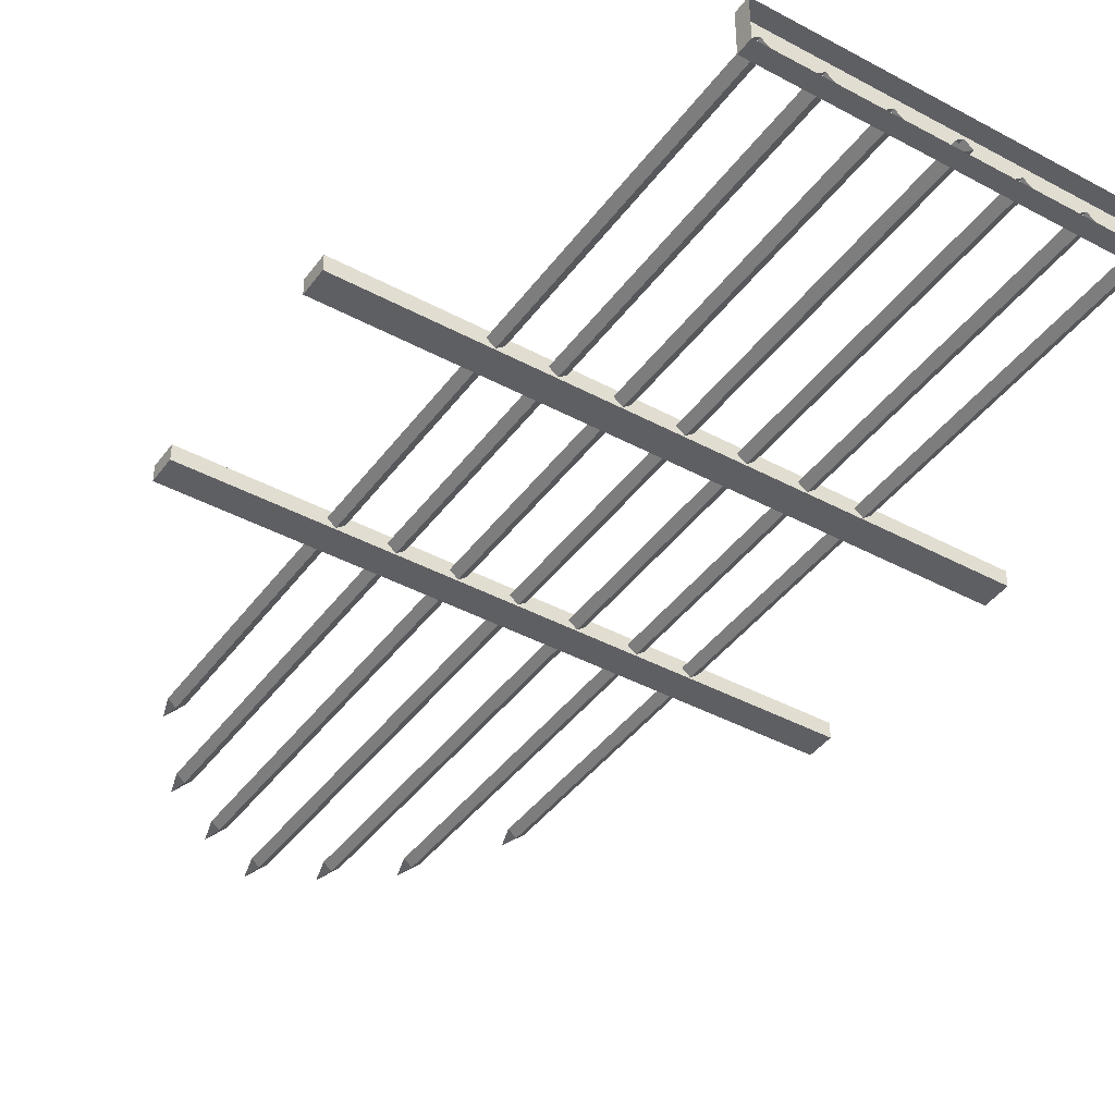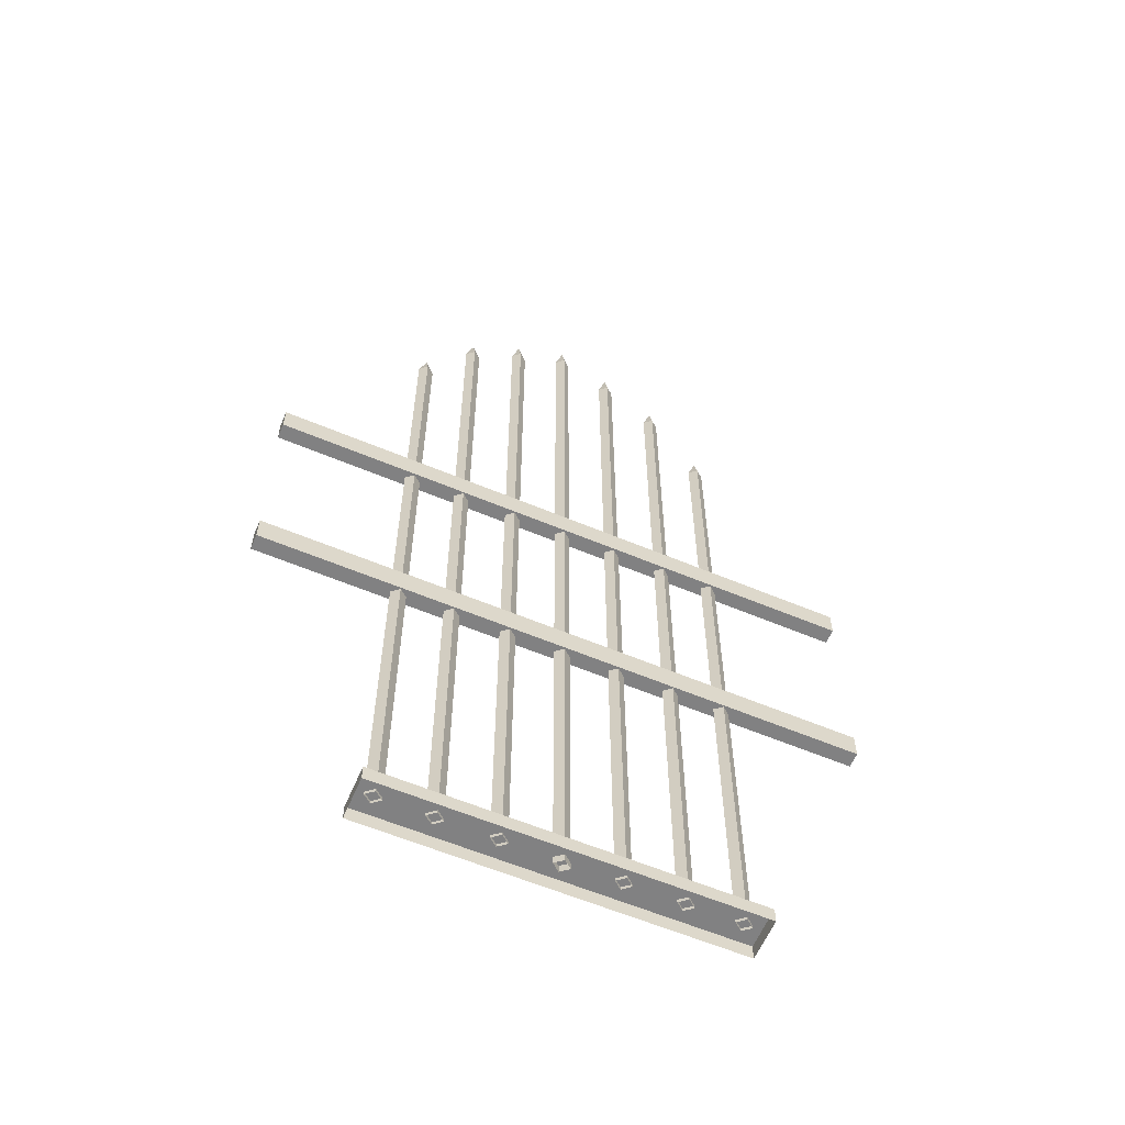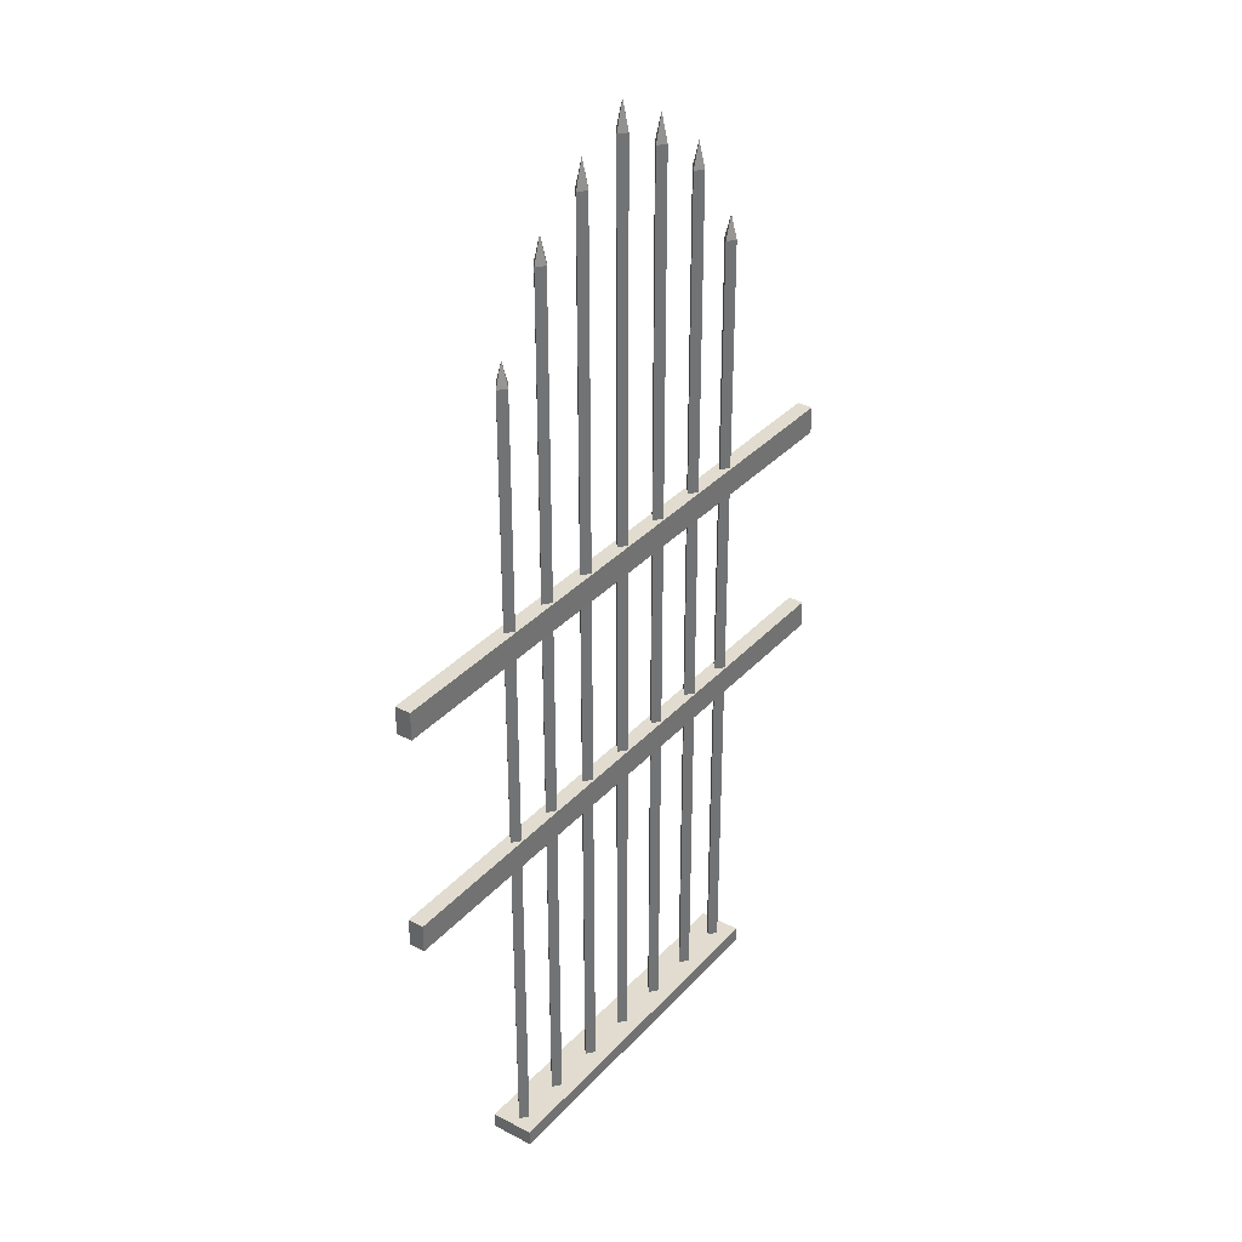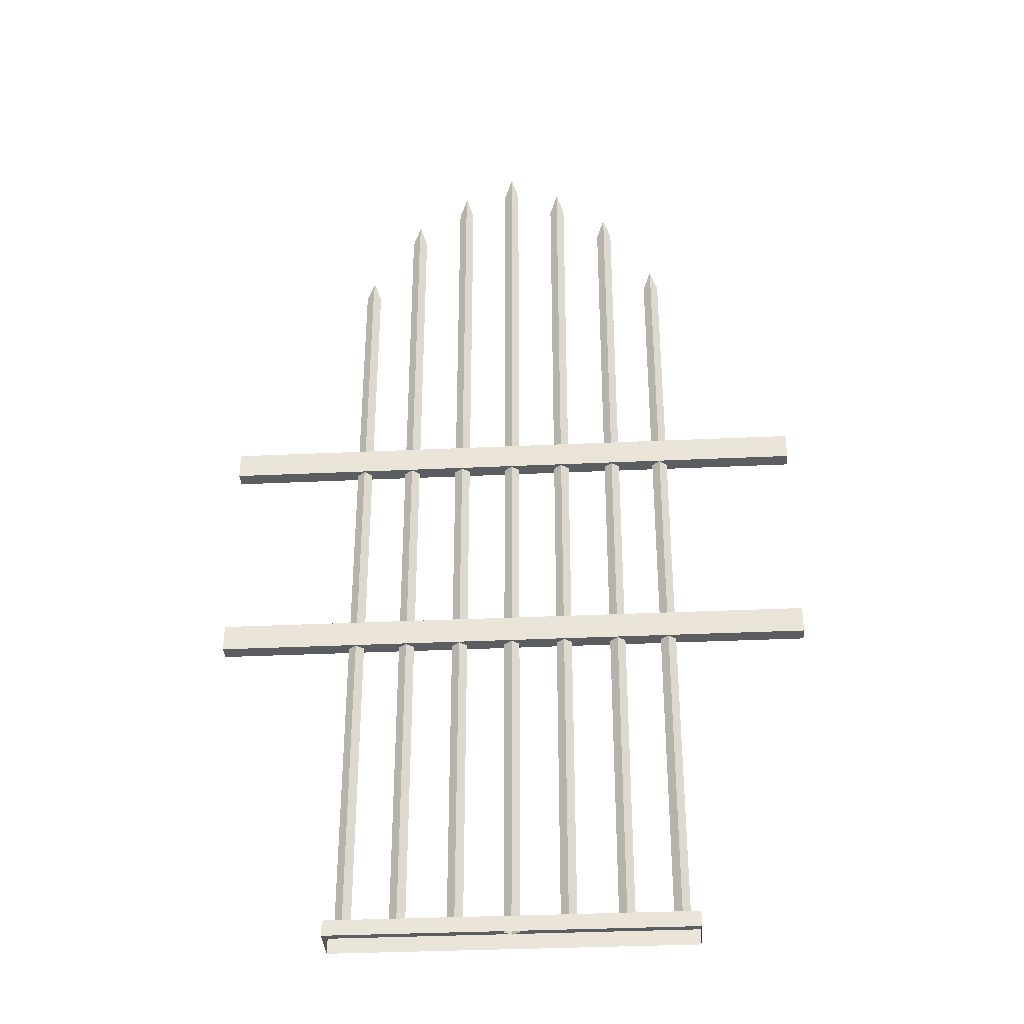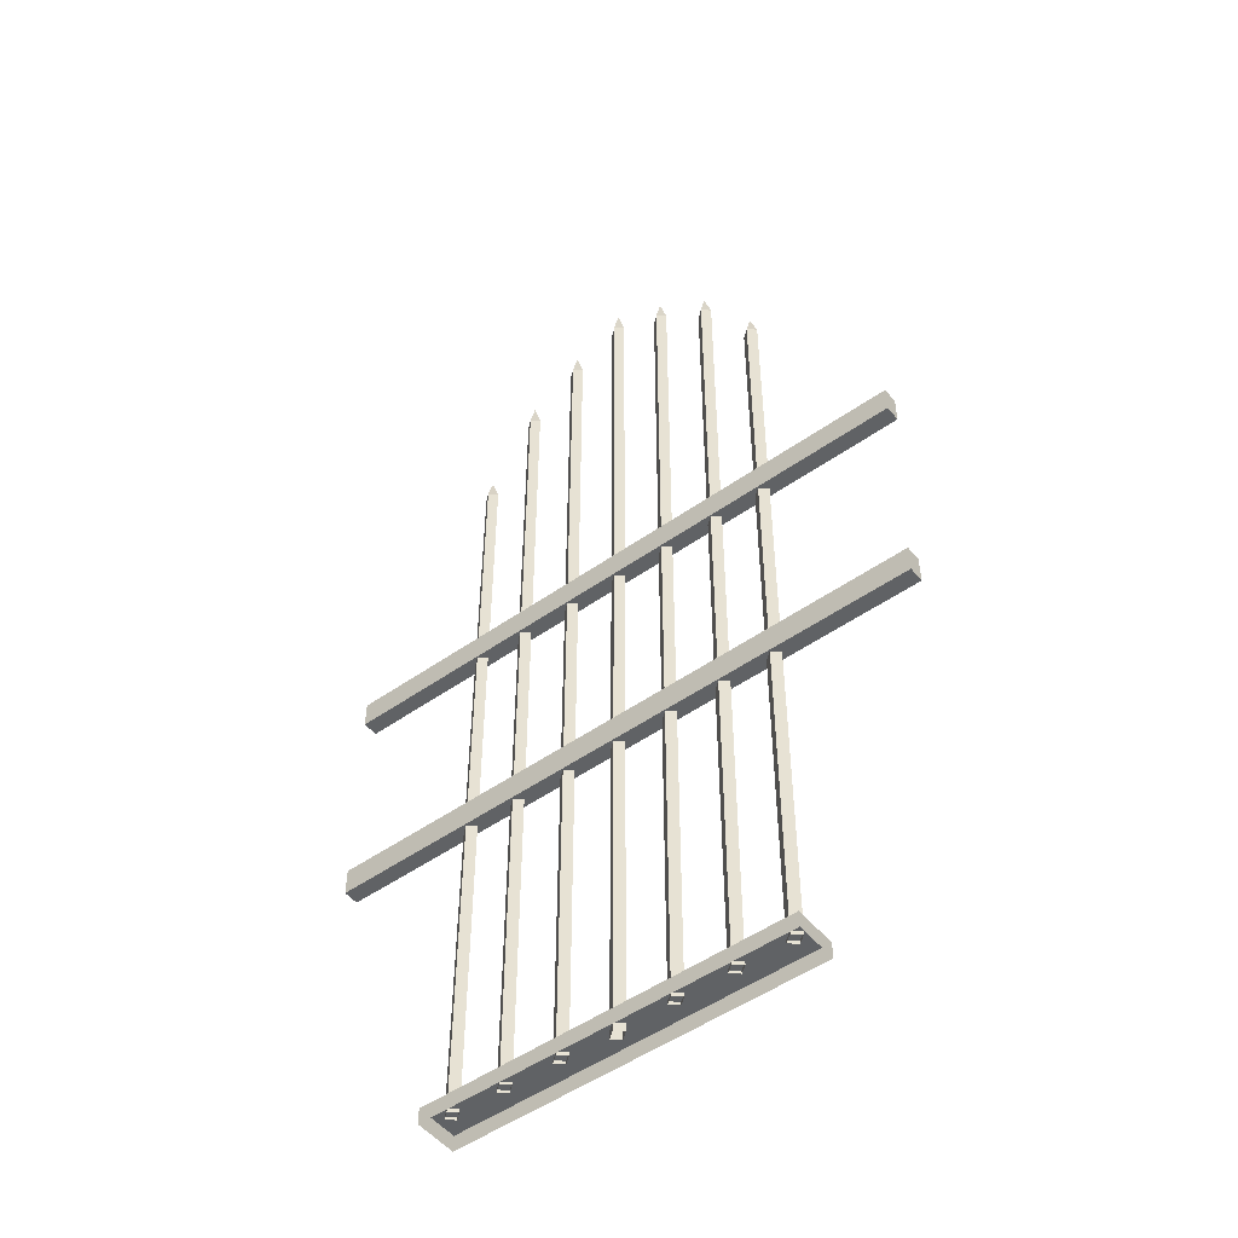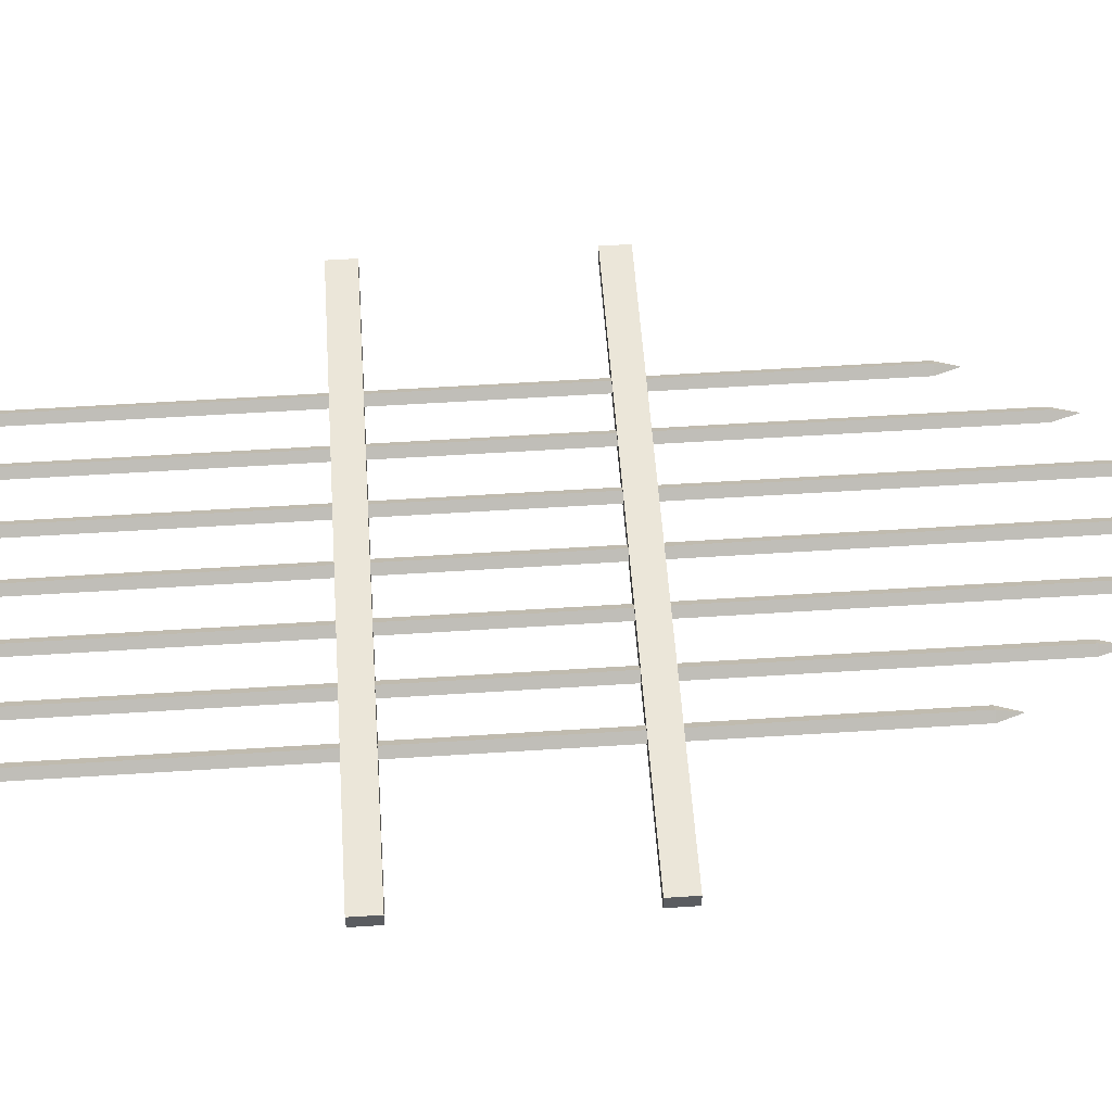
<metadata>
{"format":"obj","ext":"obj","renderer":"f3d","projection":"perspective","resolution":1024,"background":"white","views":[{"elev":-41.5,"azim":-33.1,"up":"+Z"},{"elev":-60.4,"azim":-23.2,"up":"+Y"},{"elev":34.4,"azim":125.5,"up":"+Y"},{"elev":-35.5,"azim":-176.5,"up":"+Y"},{"elev":-50.5,"azim":-142.3,"up":"+Y"},{"elev":55.5,"azim":86.1,"up":"+Z"}]}
</metadata>
<code>
v 0.3026 -1.947 0.3903
v 0.2644 -1.947 0.3593
v 0.3026 2.549 0.3903
v 0.2644 2.549 0.3593
v 0.2263 2.549 0.3903
v 0.2263 -1.947 0.3903
v 0.2644 2.68 0.3903
v 0.3026 0.281 0.3903
v 0.2644 0.281 0.3593
v 0.2263 0.281 0.3903
v 0.5715 -1.947 0.3903
v 0.5334 -1.947 0.3593
v 0.5715 2.342 0.3903
v 0.5334 2.342 0.3593
v 0.4953 2.342 0.3903
v 0.4953 -1.947 0.3903
v 0.5334 2.465 0.3903
v 0.5715 0.2104 0.3903
v 0.5334 0.2104 0.3593
v 0.4953 0.2104 0.3903
v 0.8256 -1.947 0.3903
v 0.7875 -1.947 0.3593
v 0.8256 1.93 0.3903
v 0.7875 1.93 0.3593
v 0.7494 1.93 0.3903
v 0.7494 -1.947 0.3903
v 0.7875 2.042 0.3903
v 0.8256 -0.008914 0.3903
v 0.7875 -0.008914 0.3593
v 0.7494 -0.008914 0.3903
v 0.03812 -1.971 0.3903
v -0 -1.971 0.3593
v 0.03812 2.69 0.3903
v 0 2.69 0.3593
v -0.03812 2.69 0.3903
v -0.03812 -1.971 0.3903
v 0 2.826 0.3903
v 0.03812 0.3393 0.3903
v 0 0.3393 0.3593
v -0.03812 0.3393 0.3903
v -0.3026 -1.947 0.3903
v -0.2644 -1.947 0.3593
v -0.3026 2.549 0.3903
v -0.2644 2.549 0.3593
v -0.2263 2.549 0.3903
v -0.2263 -1.947 0.3903
v -0.2644 2.68 0.3903
v -0.3026 0.281 0.3903
v -0.2644 0.281 0.3593
v -0.2263 0.281 0.3903
v -0.5715 -1.947 0.3903
v -0.5334 -1.947 0.3593
v -0.5715 2.342 0.3903
v -0.5334 2.342 0.3593
v -0.4953 2.342 0.3903
v -0.4953 -1.947 0.3903
v -0.5334 2.465 0.3903
v -0.5715 0.2104 0.3903
v -0.5334 0.2104 0.3593
v -0.4953 0.2104 0.3903
v -0.8256 -1.947 0.3903
v -0.7875 -1.947 0.3593
v -0.8256 1.93 0.3903
v -0.7875 1.93 0.3593
v -0.7494 1.93 0.3903
v -0.7494 -1.947 0.3903
v -0.7875 2.042 0.3903
v -0.8256 -0.008914 0.3903
v -0.7875 -0.008914 0.3593
v -0.7494 -0.008914 0.3903
v 1.463 0.6787 0.4277
v 1.463 0.6787 0.3529
v -1.463 0.6787 0.3529
v 1.463 0.8119 0.4277
v 1.463 0.8119 0.3529
v -1.463 0.8119 0.3529
v -1.463 0.8119 0.4277
v 0 0.6787 0.3529
v 0 0.8119 0.3529
v 0 0.8119 0.4277
v 0.8701 -2.007 0.2955
v -0.8701 -2.007 0.4987
v -0.8701 -2.007 0.2955
v 0.8701 -1.932 0.4987
v 0.8701 -1.932 0.2955
v -0.8701 -1.932 0.2955
v -0.8701 -1.932 0.4987
v -1.463 0.6787 0.4277
v 0 0.6787 0.4277
v 1.463 -0.4118 0.4277
v 1.463 -0.4118 0.3529
v -1.463 -0.4118 0.3529
v 1.463 -0.2786 0.4277
v 1.463 -0.2786 0.3529
v -1.463 -0.2786 0.3529
v -1.463 -0.2786 0.4277
v -0 -0.4118 0.3529
v -0 -0.2786 0.3529
v -0 -0.2786 0.4277
v -1.463 -0.4118 0.4277
v -0 -0.4118 0.4277
v 0.8701 -2.007 0.4987
v 0.2644 -1.947 0.4213
v 0.2644 2.549 0.4213
v 0.2644 0.281 0.4213
v 0.5334 -1.947 0.4213
v 0.5334 2.342 0.4213
v 0.5334 0.2104 0.4213
v 0.7875 -1.947 0.4213
v 0.7875 1.93 0.4213
v 0.7875 -0.008914 0.4213
v -0 -1.971 0.4213
v 0 2.69 0.4213
v 0 0.3393 0.4213
v -0.2644 -1.947 0.4213
v -0.2644 2.549 0.4213
v -0.2644 0.281 0.4213
v -0.5334 -1.947 0.4213
v -0.5334 2.342 0.4213
v -0.5334 0.2104 0.4213
v -0.7875 -1.947 0.4213
v -0.7875 1.93 0.4213
v -0.7875 -0.008914 0.4213
f 8 9 4 3
f 9 10 5 4
f 3 4 7
f 4 5 7
f 1 2 9 8
f 2 6 10 9
f 18 19 14 13
f 19 20 15 14
f 13 14 17
f 14 15 17
f 11 12 19 18
f 12 16 20 19
f 28 29 24 23
f 29 30 25 24
f 23 24 27
f 24 25 27
f 21 22 29 28
f 22 26 30 29
f 38 39 34 33
f 39 40 35 34
f 33 34 37
f 34 35 37
f 31 32 39 38
f 32 36 40 39
f 48 43 44 49
f 49 44 45 50
f 43 47 44
f 44 47 45
f 41 48 49 42
f 42 49 50 46
f 58 53 54 59
f 59 54 55 60
f 53 57 54
f 54 57 55
f 51 58 59 52
f 52 59 60 56
f 68 63 64 69
f 69 64 65 70
f 63 67 64
f 64 67 65
f 61 68 69 62
f 62 69 70 66
f 74 75 79 80
f 71 72 75 74
f 72 78 79 75
f 79 78 73 76
f 80 79 76 77
f 84 85 86 87
f 81 83 86 85
f 83 82 87 86
f 88 77 76 73
f 71 74 80 89
f 80 77 88 89
f 71 89 78 72
f 89 88 73 78
f 93 94 98 99
f 90 91 94 93
f 91 97 98 94
f 98 97 92 95
f 99 98 95 96
f 100 96 95 92
f 90 93 99 101
f 99 96 100 101
f 90 101 97 91
f 101 100 92 97
f 81 85 84 102
f 102 84 87 82
f 8 3 104 105
f 105 104 5 10
f 3 7 104
f 104 7 5
f 1 8 105 103
f 103 105 10 6
f 18 13 107 108
f 108 107 15 20
f 13 17 107
f 107 17 15
f 11 18 108 106
f 106 108 20 16
f 28 23 110 111
f 111 110 25 30
f 23 27 110
f 110 27 25
f 21 28 111 109
f 109 111 30 26
f 38 33 113 114
f 114 113 35 40
f 33 37 113
f 113 37 35
f 31 38 114 112
f 112 114 40 36
f 48 117 116 43
f 117 50 45 116
f 43 116 47
f 116 45 47
f 41 115 117 48
f 115 46 50 117
f 58 120 119 53
f 120 60 55 119
f 53 119 57
f 119 55 57
f 51 118 120 58
f 118 56 60 120
f 68 123 122 63
f 123 70 65 122
f 63 122 67
f 122 65 67
f 61 121 123 68
f 121 66 70 123

</code>
